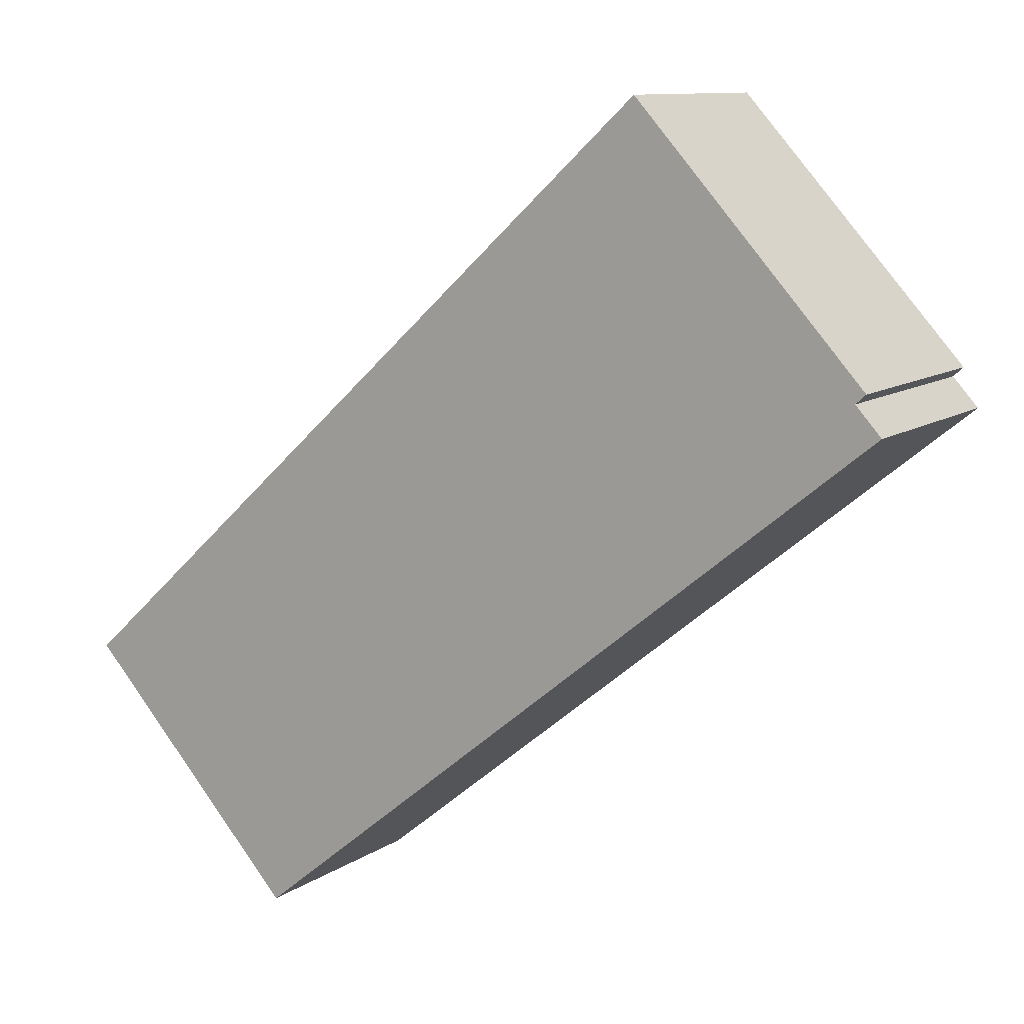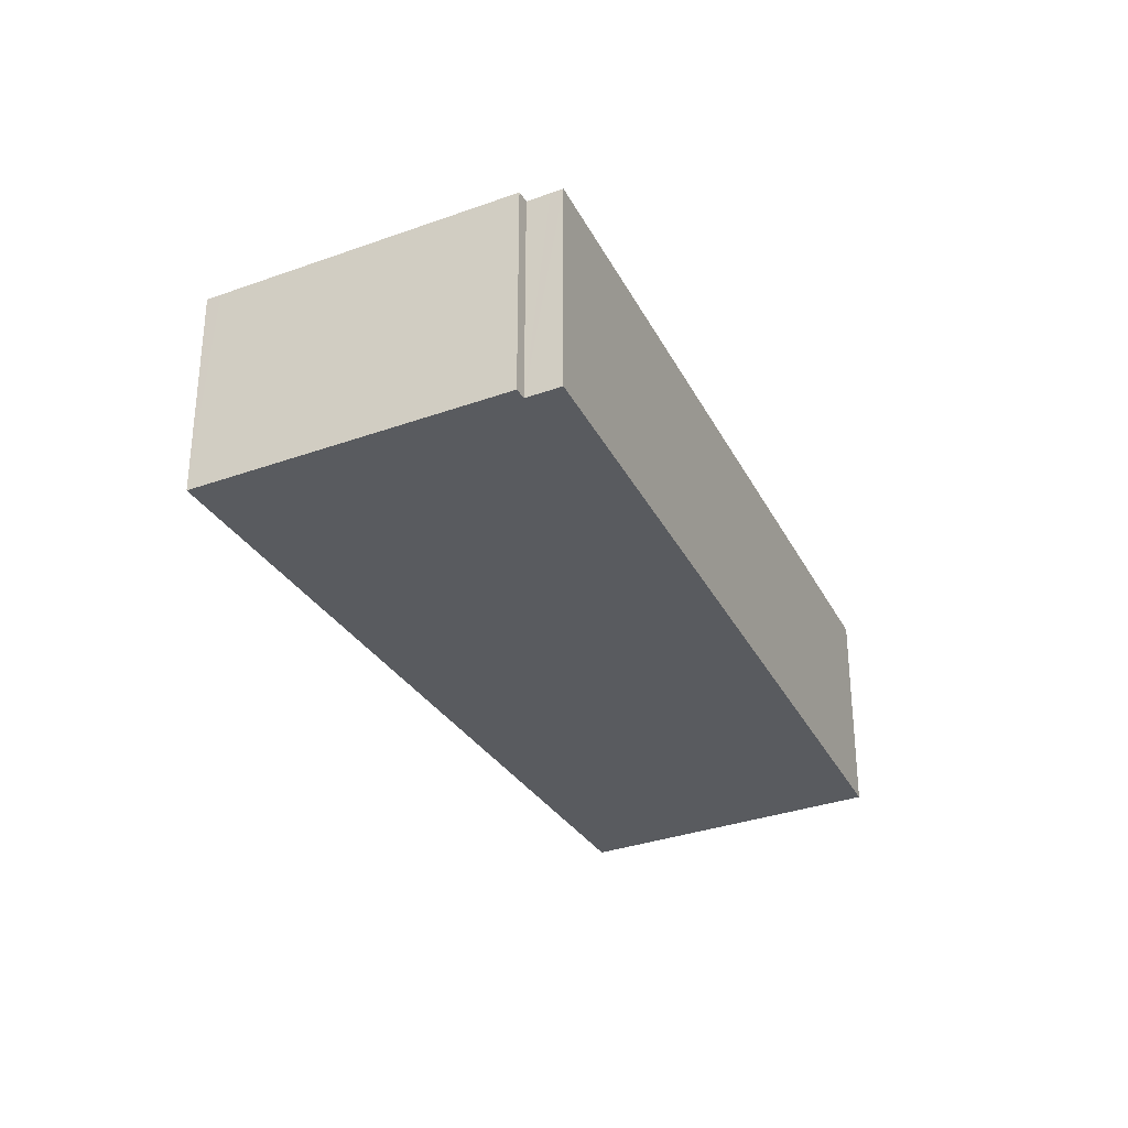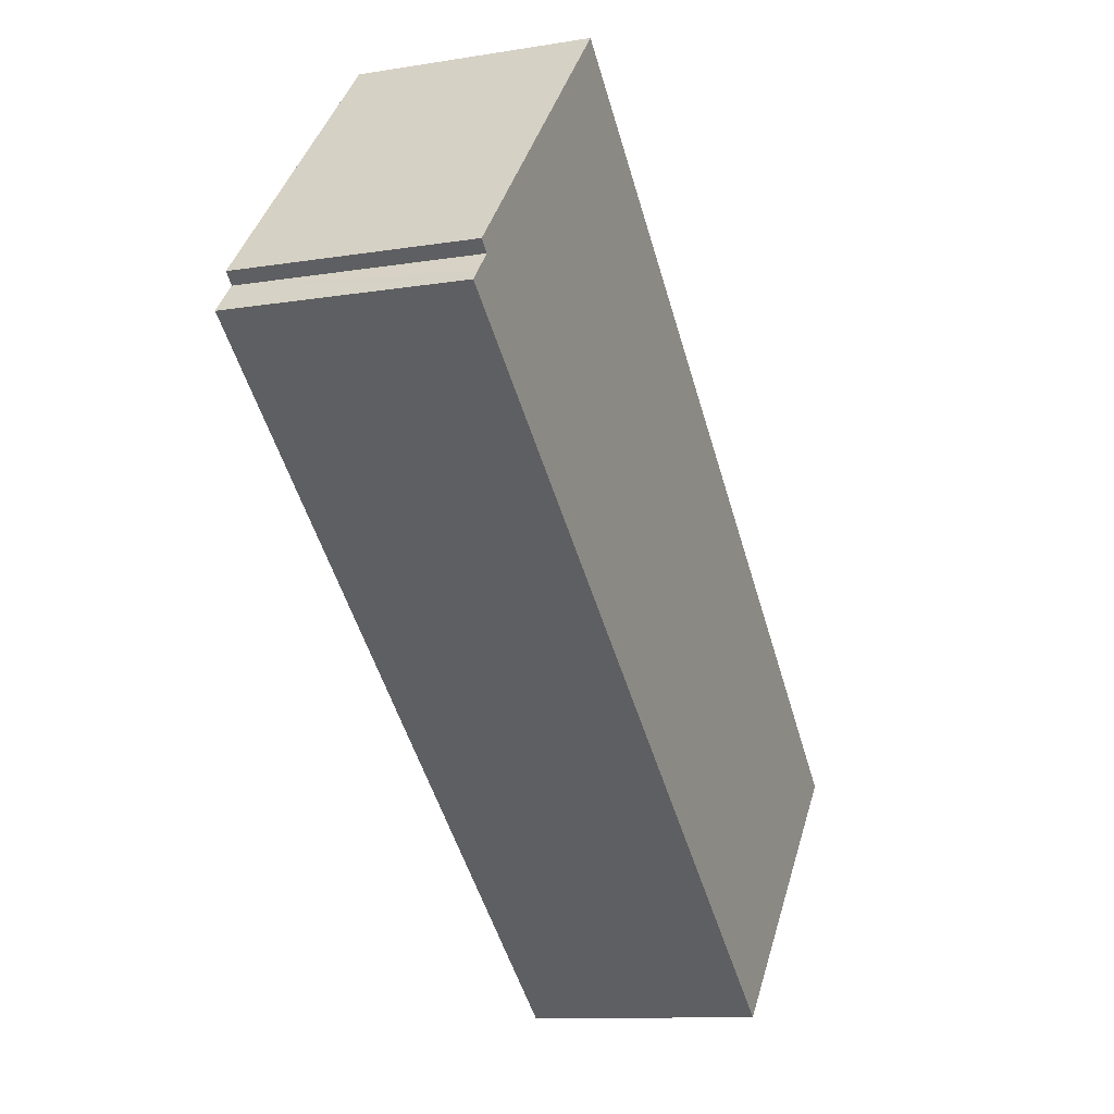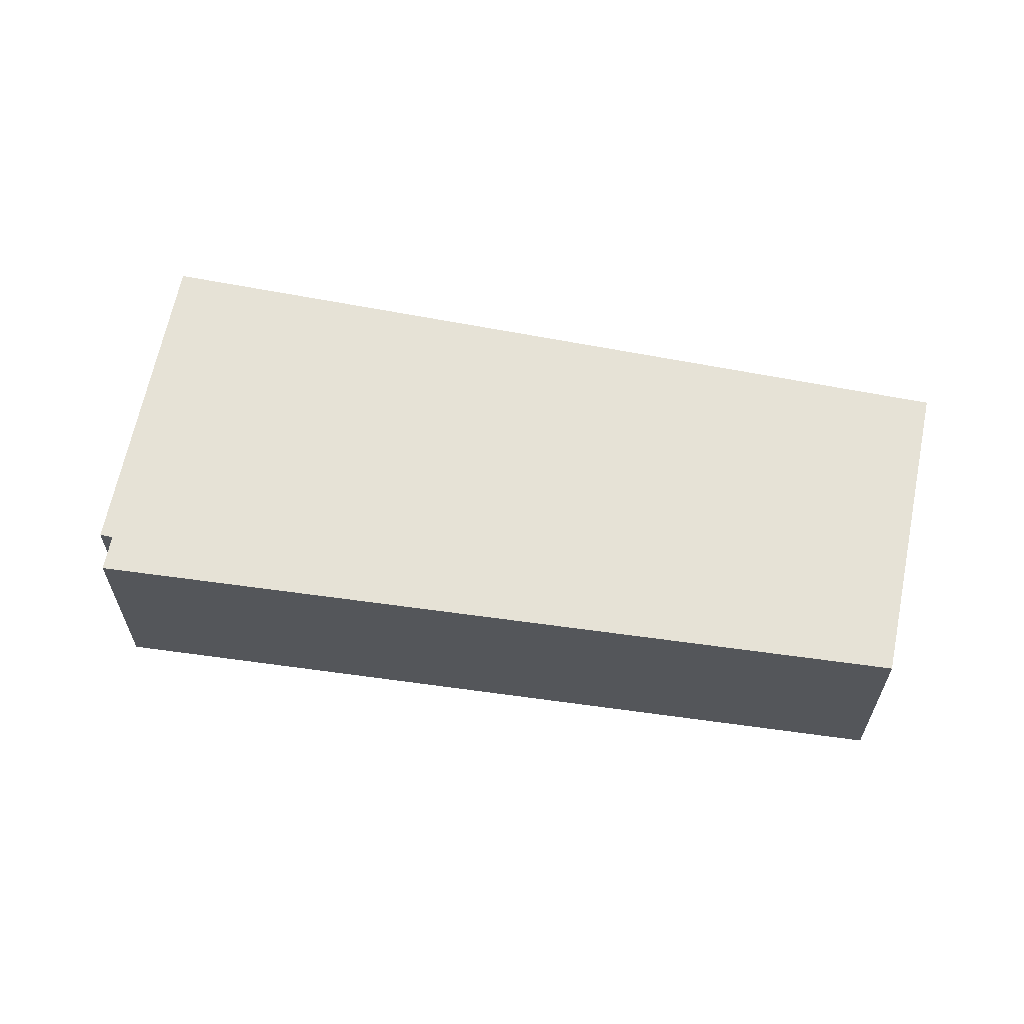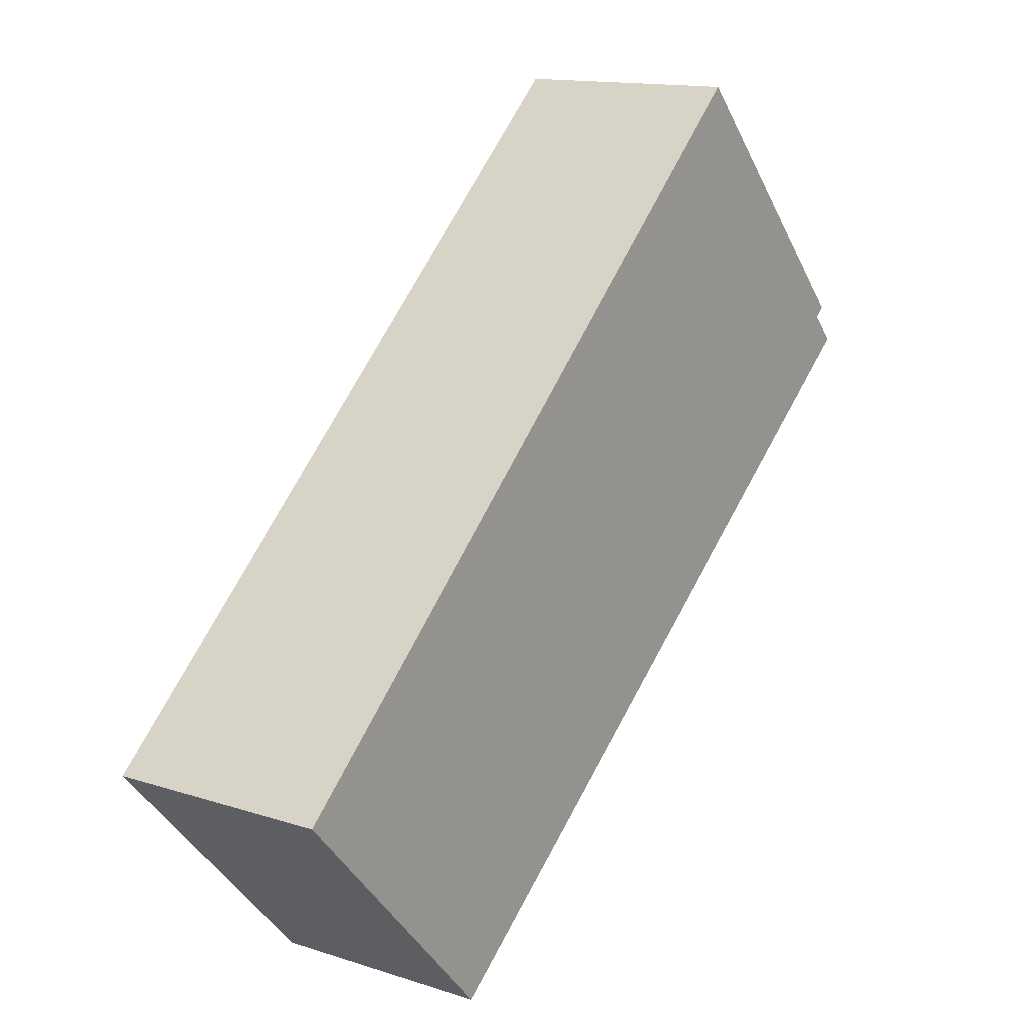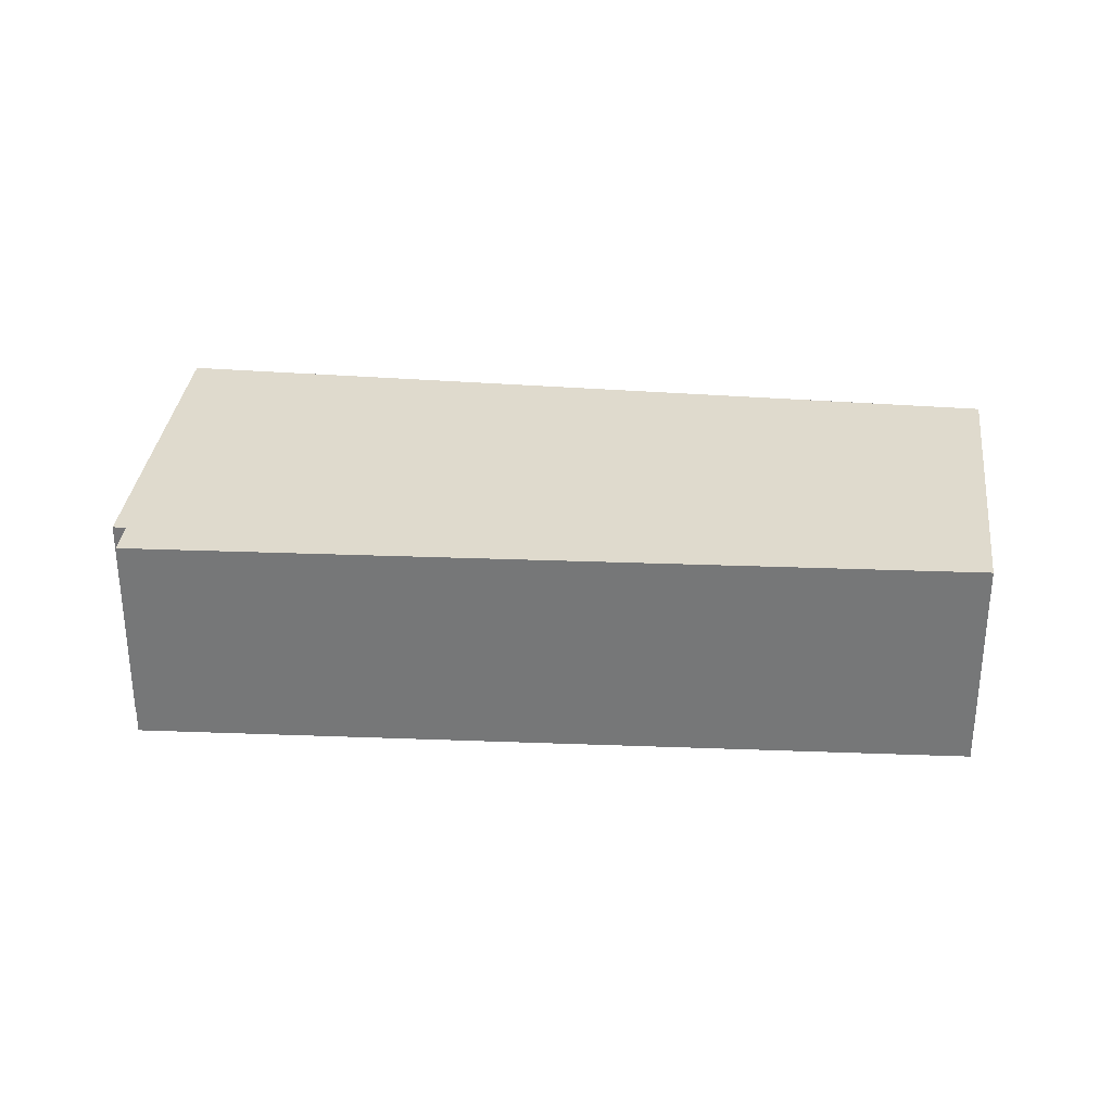
<metadata>
{"format":"obj","ext":"obj","renderer":"f3d","projection":"perspective","resolution":1024,"background":"white","views":[{"elev":10.6,"azim":32.1,"up":"+Z"},{"elev":-32.3,"azim":74.3,"up":"+Y"},{"elev":-11.2,"azim":112.1,"up":"+Z"},{"elev":63.8,"azim":148.8,"up":"+Y"},{"elev":13.8,"azim":-54.2,"up":"+Z"},{"elev":32.6,"azim":143.9,"up":"+Y"}]}
</metadata>
<code>
v  8.348 2.857 7.355
v  5.616 2.857 5.133
v  8.211 2.857 7.504
v  11.16 2.857 4.283
v  0 2.857 1.749e-16
v  2.859 2.857 -3.099
v  11.03 2.857 4.165
v  11.25 2.857 3.93
v  11.36 2.857 3.806
v  2.859 1.898e-16 -3.099
v  0 0 0
v  5.616 -3.143e-16 5.133
v  8.211 -4.595e-16 7.504
v  11.16 -2.623e-16 4.283
v  8.348 -4.504e-16 7.355
v  11.03 -2.55e-16 4.165
v  11.36 -2.331e-16 3.806
v  11.25 -2.406e-16 3.93
g defaultobject
f 1 2 3
f 2 1 4
f 2 4 5
f 5 4 6
f 6 4 7
f 6 7 8
f 6 8 9
f 10 5 6
f 5 10 11
f 11 2 5
f 2 11 12
f 2 12 3
f 3 12 13
f 13 1 3
f 1 13 4
f 4 13 14
f 14 13 15
f 16 8 7
f 8 16 9
f 9 16 17
f 17 16 18
f 14 7 4
f 7 14 16
f 17 6 9
f 6 17 10
f 10 12 11
f 12 10 17
f 12 17 18
f 12 18 16
f 12 16 13
f 13 16 15
f 14 15 16

</code>
